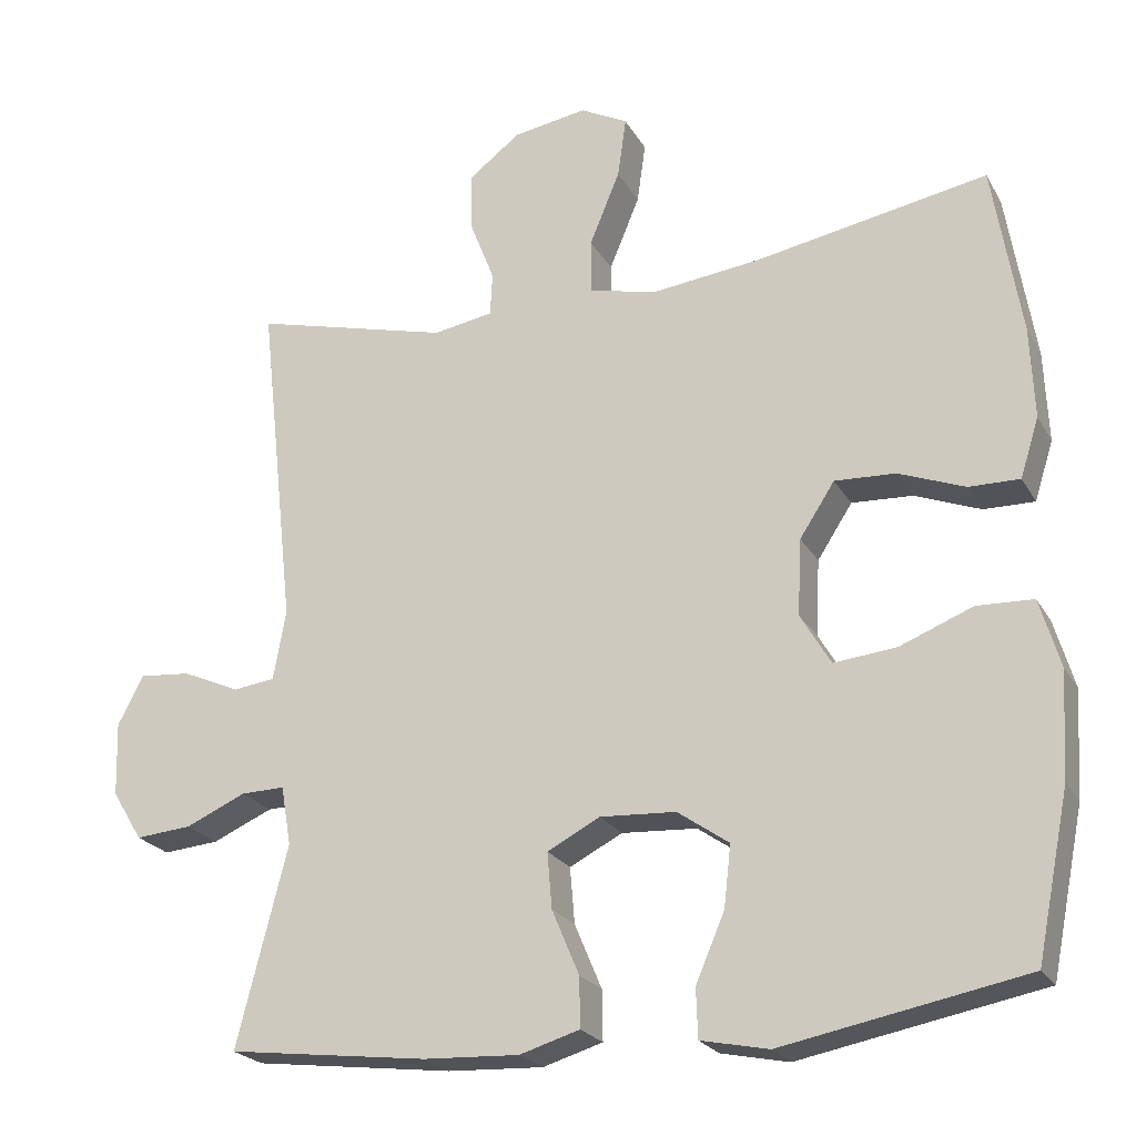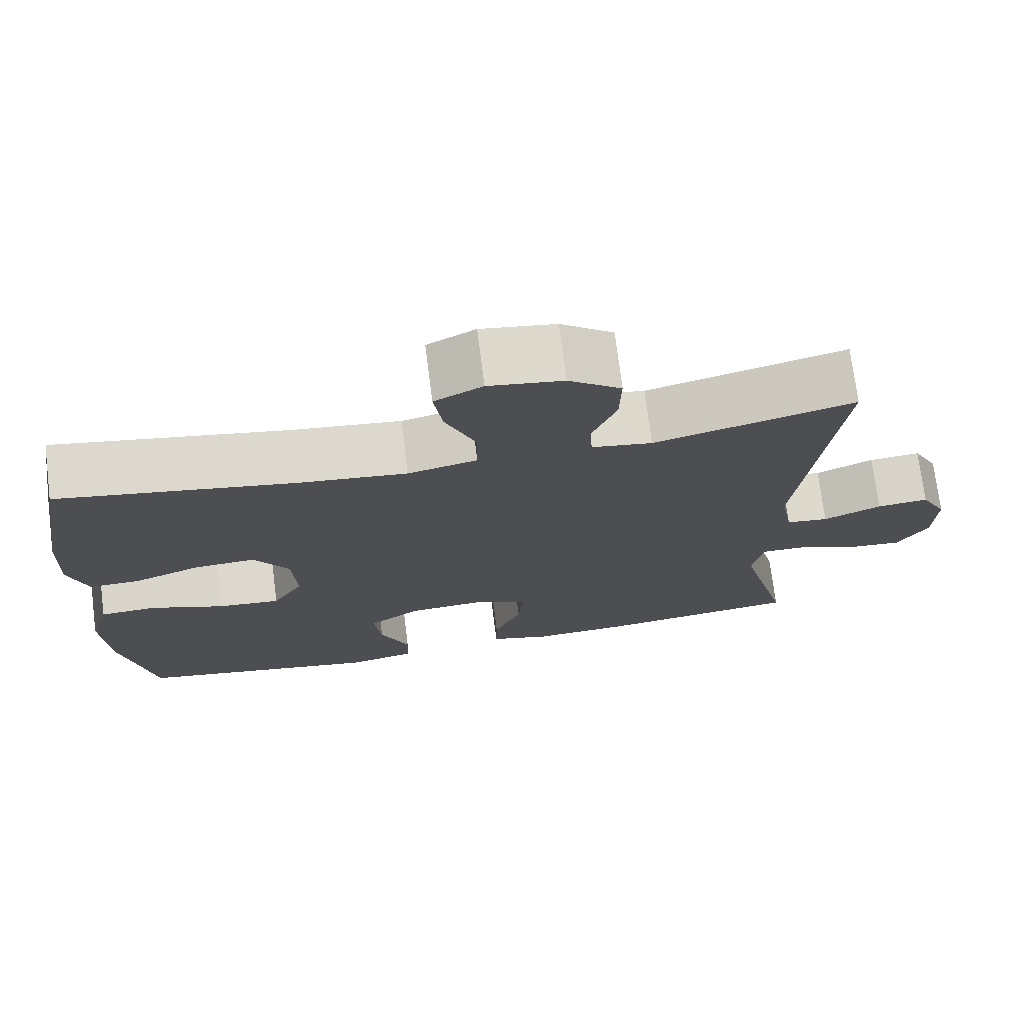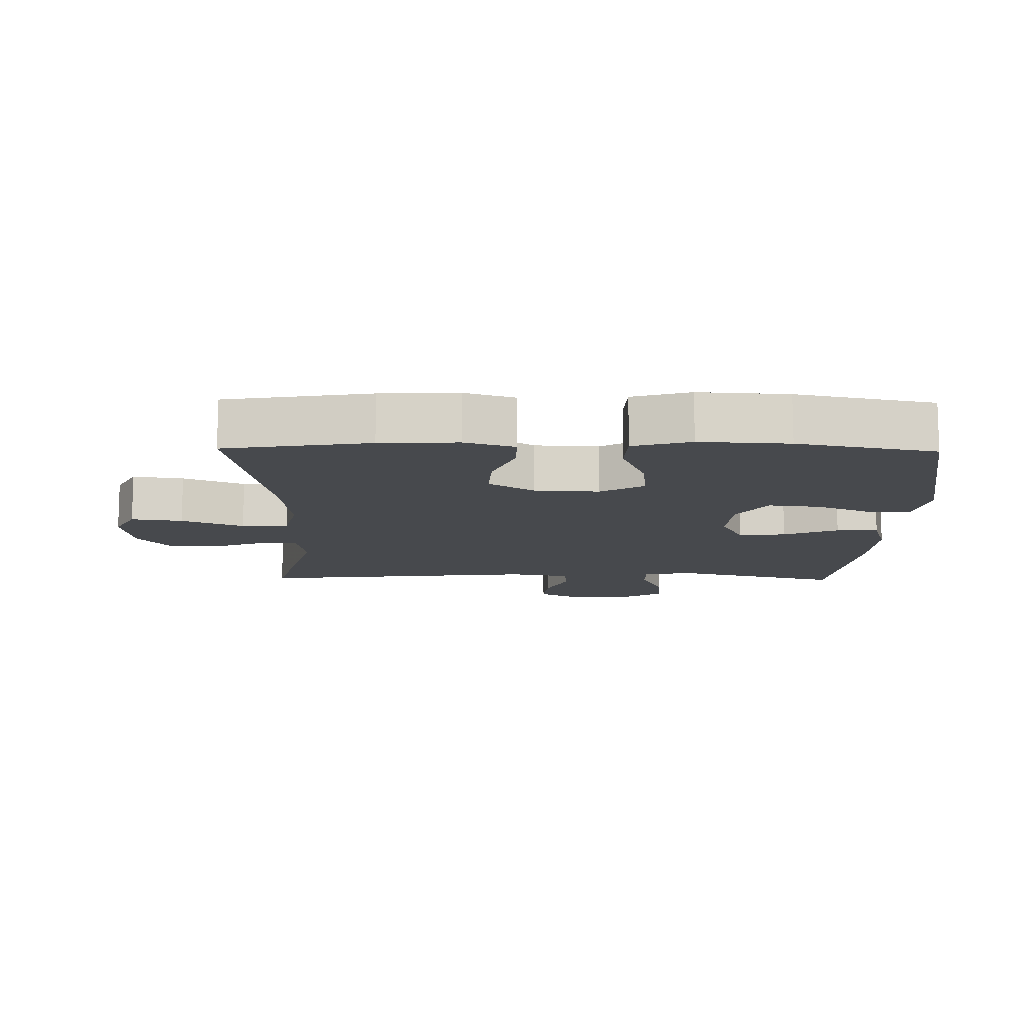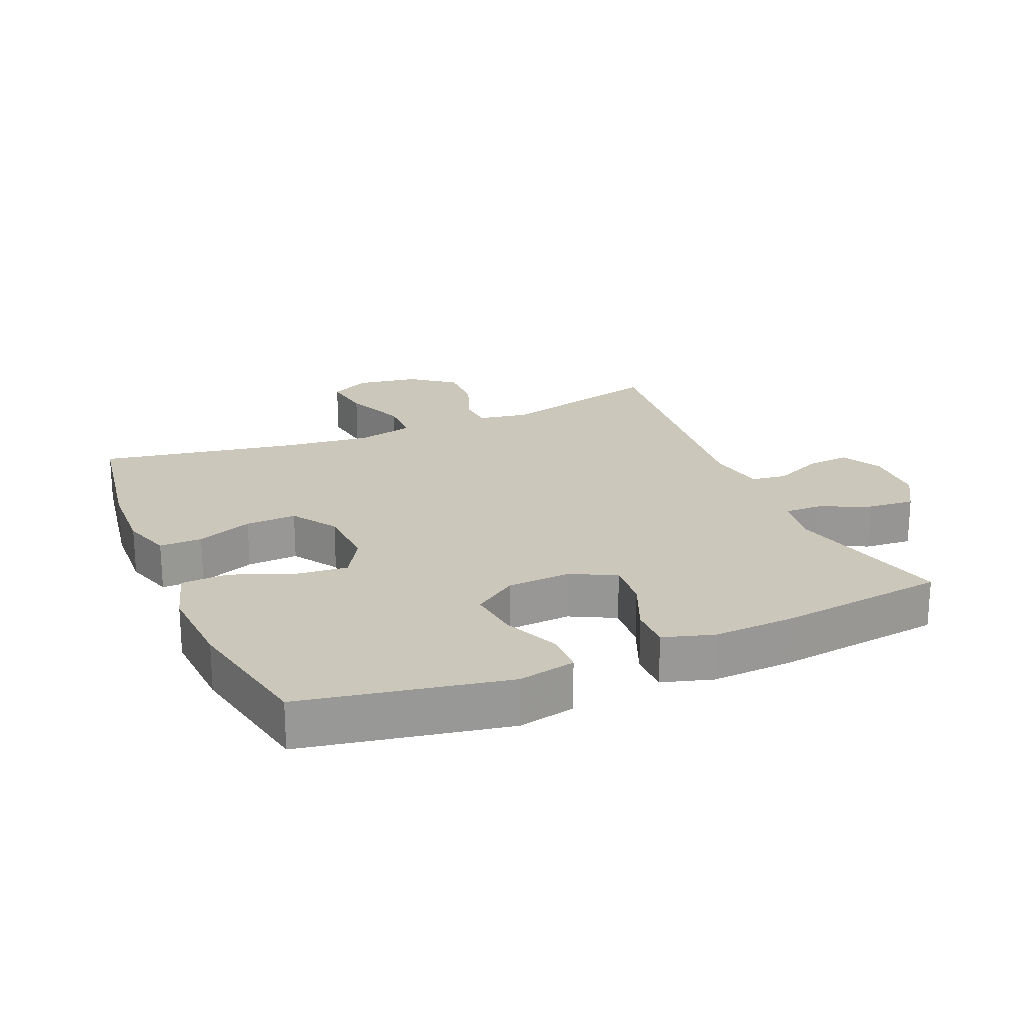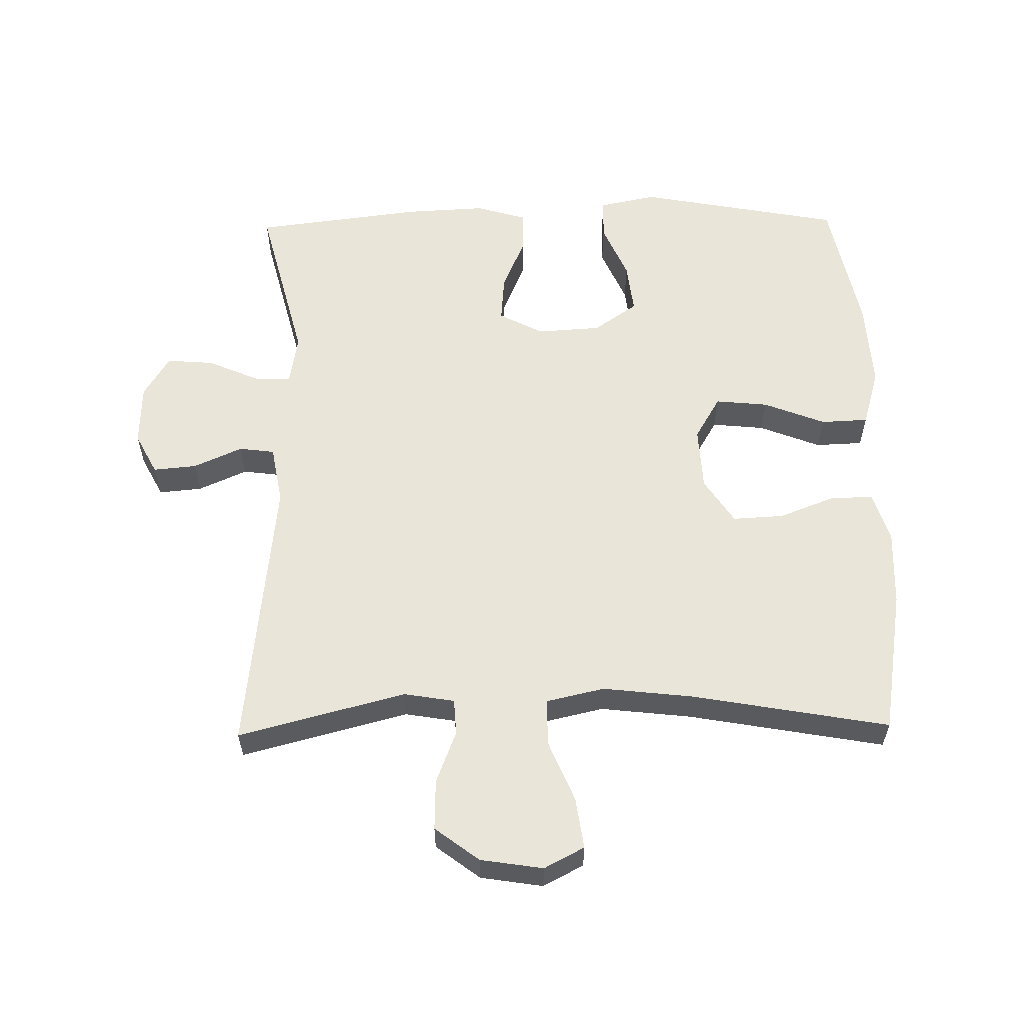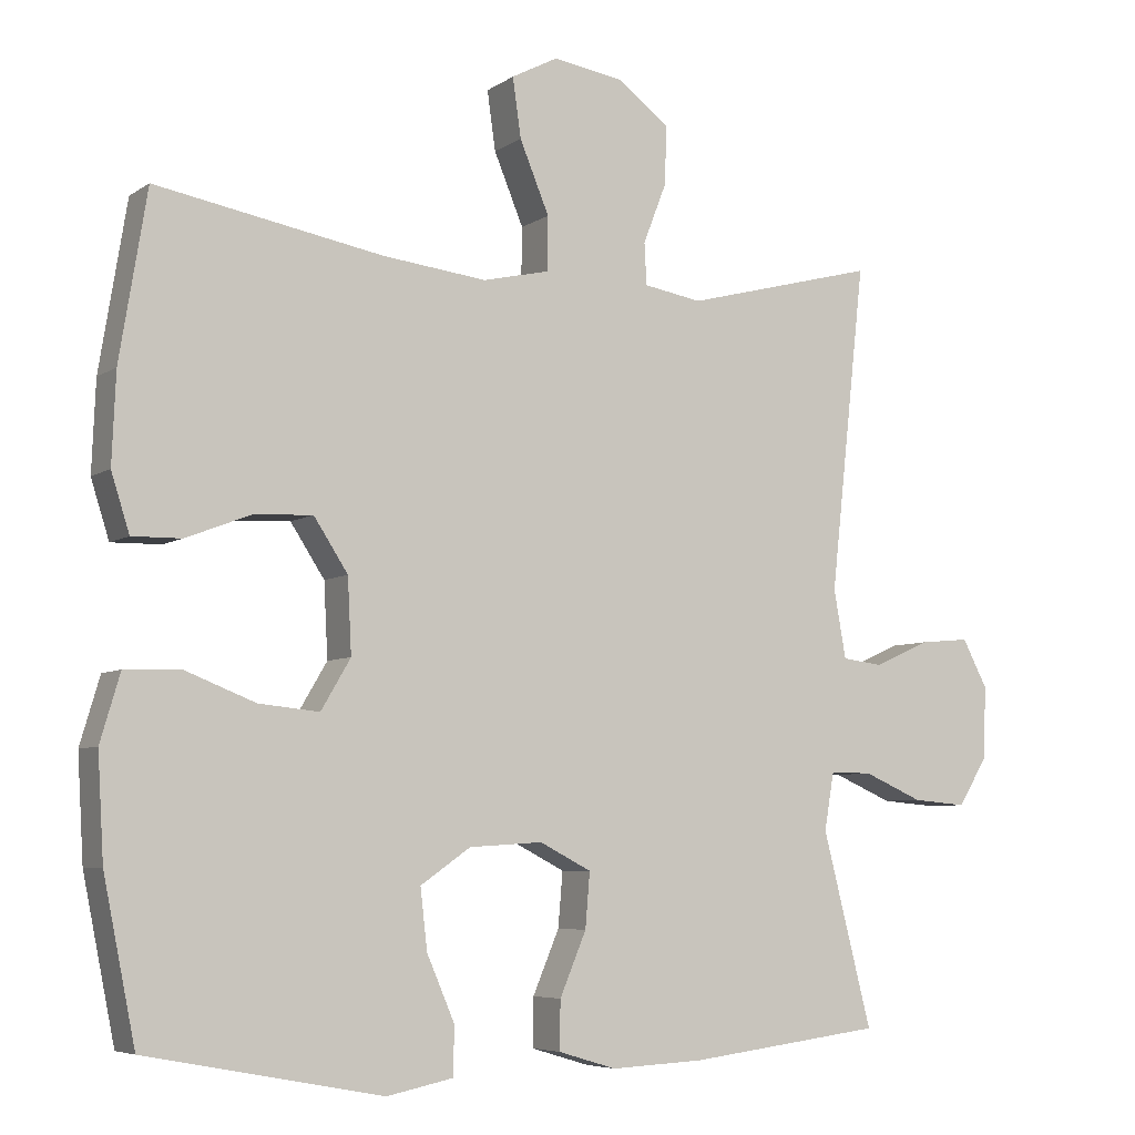
<metadata>
{"format":"obj","ext":"obj","renderer":"f3d","projection":"perspective","resolution":1024,"background":"white","views":[{"elev":-22.9,"azim":22.8,"up":"+Z"},{"elev":73.6,"azim":172.8,"up":"+Z"},{"elev":-12.1,"azim":89.0,"up":"+Y"},{"elev":21.7,"azim":156.9,"up":"+Y"},{"elev":58.2,"azim":-1.0,"up":"+Y"},{"elev":-6.0,"azim":151.3,"up":"+Z"}]}
</metadata>
<code>
v -0.5 0.07 -0.5
v -0.435 0.07 -0.245
v -0.448 0.07 -0.169
v -0.504 0.07 -0.17
v -0.582 0.07 -0.204
v -0.654 0.07 -0.21
v -0.693 0.07 -0.146
v -0.696 0.07 -0.051
v -0.663 0.07 0.012
v -0.597 0.07 0.006
v -0.523 0.07 -0.027
v -0.469 0.07 -0.02
v -0.453 0.07 0.07
v -0.5 0.07 0.5
v -0.246 0.07 0.434
v -0.169 0.07 0.447
v -0.166 0.07 0.502
v -0.197 0.07 0.582
v -0.199 0.07 0.659
v -0.132 0.07 0.71
v -0.037 0.07 0.725
v 0.024 0.07 0.693
v 0.013 0.07 0.615
v -0.026 0.07 0.521
v -0.025 0.07 0.45
v 0.063 0.07 0.43
v 0.201 0.07 0.446
v 0.5 0.07 0.5
v 0.536 0.07 0.28
v 0.541 0.07 0.162
v 0.517 0.07 0.086
v 0.452 0.07 0.087
v 0.367 0.07 0.12
v 0.289 0.07 0.124
v 0.244 0.07 0.055
v 0.239 0.07 -0.043
v 0.278 0.07 -0.109
v 0.358 0.07 -0.101
v 0.452 0.07 -0.064
v 0.524 0.07 -0.067
v 0.55 0.07 -0.155
v 0.542 0.07 -0.291
v 0.5 0.07 -0.5
v 0.189 0.07 -0.559
v 0.102 0.07 -0.541
v 0.1 0.07 -0.478
v 0.137 0.07 -0.392
v 0.146 0.07 -0.313
v 0.08 0.07 -0.267
v -0.017 0.07 -0.261
v -0.085 0.07 -0.296
v -0.079 0.07 -0.368
v -0.044 0.07 -0.451
v -0.043 0.07 -0.515
v -0.12 0.07 -0.538
v -0.243 0.07 -0.532
v -0.5 0 -0.5
v -0.435 0 -0.245
v -0.448 0 -0.169
v -0.504 0 -0.17
v -0.582 0 -0.204
v -0.654 0 -0.21
v -0.693 0 -0.146
v -0.696 0 -0.051
v -0.663 0 0.012
v -0.597 0 0.006
v -0.523 0 -0.027
v -0.469 0 -0.02
v -0.453 0 0.07
v -0.5 0 0.5
v -0.246 0 0.434
v -0.169 0 0.447
v -0.166 0 0.502
v -0.197 0 0.582
v -0.199 0 0.659
v -0.132 0 0.71
v -0.037 0 0.725
v 0.024 0 0.693
v 0.013 0 0.615
v -0.026 0 0.521
v -0.025 0 0.45
v 0.063 0 0.43
v 0.201 0 0.446
v 0.5 0 0.5
v 0.536 0 0.28
v 0.541 0 0.162
v 0.517 0 0.086
v 0.452 0 0.087
v 0.367 0 0.12
v 0.289 0 0.124
v 0.244 0 0.055
v 0.239 0 -0.043
v 0.278 0 -0.109
v 0.358 0 -0.101
v 0.452 0 -0.064
v 0.524 0 -0.067
v 0.55 0 -0.155
v 0.542 0 -0.291
v 0.5 0 -0.5
v 0.189 0 -0.559
v 0.102 0 -0.541
v 0.1 0 -0.478
v 0.137 0 -0.392
v 0.146 0 -0.313
v 0.08 0 -0.267
v -0.017 0 -0.261
v -0.085 0 -0.296
v -0.079 0 -0.368
v -0.044 0 -0.451
v -0.043 0 -0.515
v -0.12 0 -0.538
v -0.243 0 -0.532
f 55 56 1 2
f 52 53 54 55
f 51 52 55 2
f 50 51 2 3
f 49 50 3
f 44 45 46 47
f 44 47 48
f 43 44 48
f 42 43 48 49
f 38 39 40 41
f 37 38 41 42
f 30 31 32 33
f 30 33 34
f 27 28 29 30
f 26 27 30 34
f 25 26 34 35
f 21 22 23 24
f 21 24 25
f 20 21 25
f 17 18 19 20
f 16 17 20 25
f 15 16 25 35
f 13 14 15 35
f 8 9 10 11
f 8 11 12
f 7 8 12
f 4 5 6 7
f 3 4 7 12
f 37 42 49 3
f 12 13 35 36
f 3 12 36 37
f 58 57 112 111
f 111 110 109 108
f 58 111 108 107
f 59 58 107 106
f 59 106 105
f 103 102 101 100
f 104 103 100
f 104 100 99
f 105 104 99 98
f 97 96 95 94
f 98 97 94 93
f 89 88 87 86
f 90 89 86
f 86 85 84 83
f 90 86 83 82
f 91 90 82 81
f 80 79 78 77
f 81 80 77
f 81 77 76
f 76 75 74 73
f 81 76 73 72
f 91 81 72 71
f 91 71 70 69
f 67 66 65 64
f 68 67 64
f 68 64 63
f 63 62 61 60
f 68 63 60 59
f 59 105 98 93
f 92 91 69 68
f 93 92 68 59
f 1 57 58 2
f 2 58 59 3
f 3 59 60 4
f 4 60 61 5
f 5 61 62 6
f 6 62 63 7
f 7 63 64 8
f 8 64 65 9
f 9 65 66 10
f 10 66 67 11
f 11 67 68 12
f 12 68 69 13
f 13 69 70 14
f 14 70 71 15
f 15 71 72 16
f 16 72 73 17
f 17 73 74 18
f 18 74 75 19
f 19 75 76 20
f 20 76 77 21
f 21 77 78 22
f 22 78 79 23
f 23 79 80 24
f 24 80 81 25
f 25 81 82 26
f 26 82 83 27
f 27 83 84 28
f 28 84 85 29
f 29 85 86 30
f 30 86 87 31
f 31 87 88 32
f 32 88 89 33
f 33 89 90 34
f 34 90 91 35
f 35 91 92 36
f 36 92 93 37
f 37 93 94 38
f 38 94 95 39
f 39 95 96 40
f 40 96 97 41
f 41 97 98 42
f 42 98 99 43
f 43 99 100 44
f 44 100 101 45
f 45 101 102 46
f 46 102 103 47
f 47 103 104 48
f 48 104 105 49
f 49 105 106 50
f 50 106 107 51
f 51 107 108 52
f 52 108 109 53
f 53 109 110 54
f 54 110 111 55
f 55 111 112 56
f 56 112 57 1

</code>
